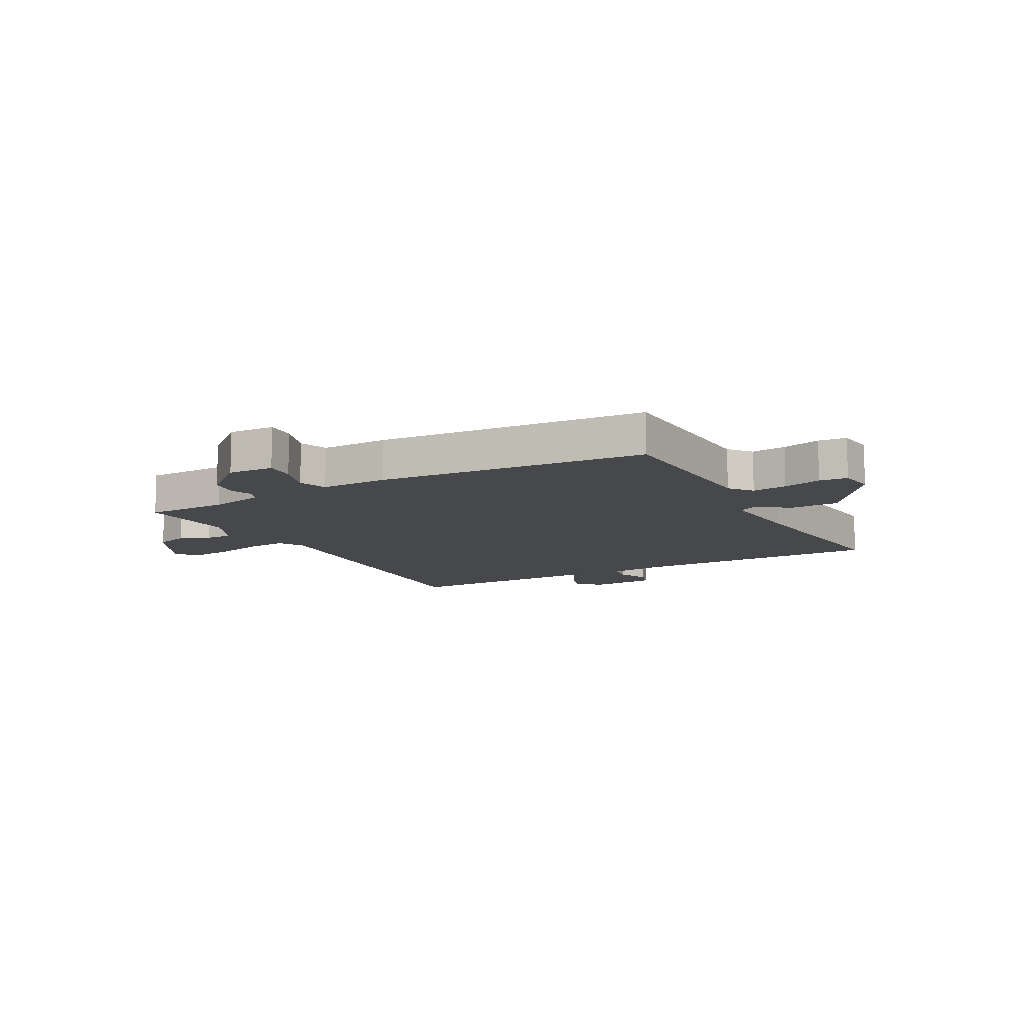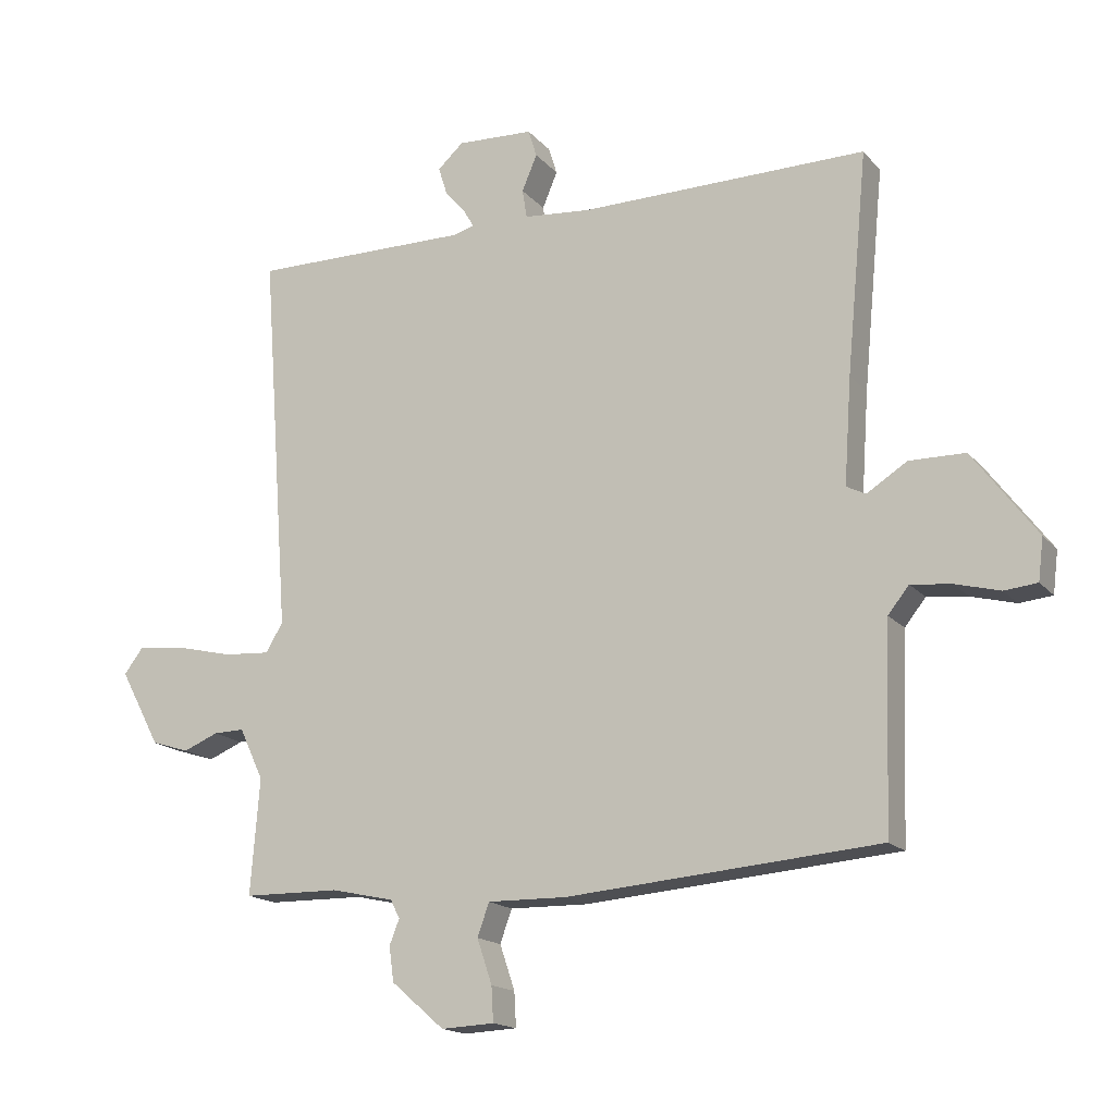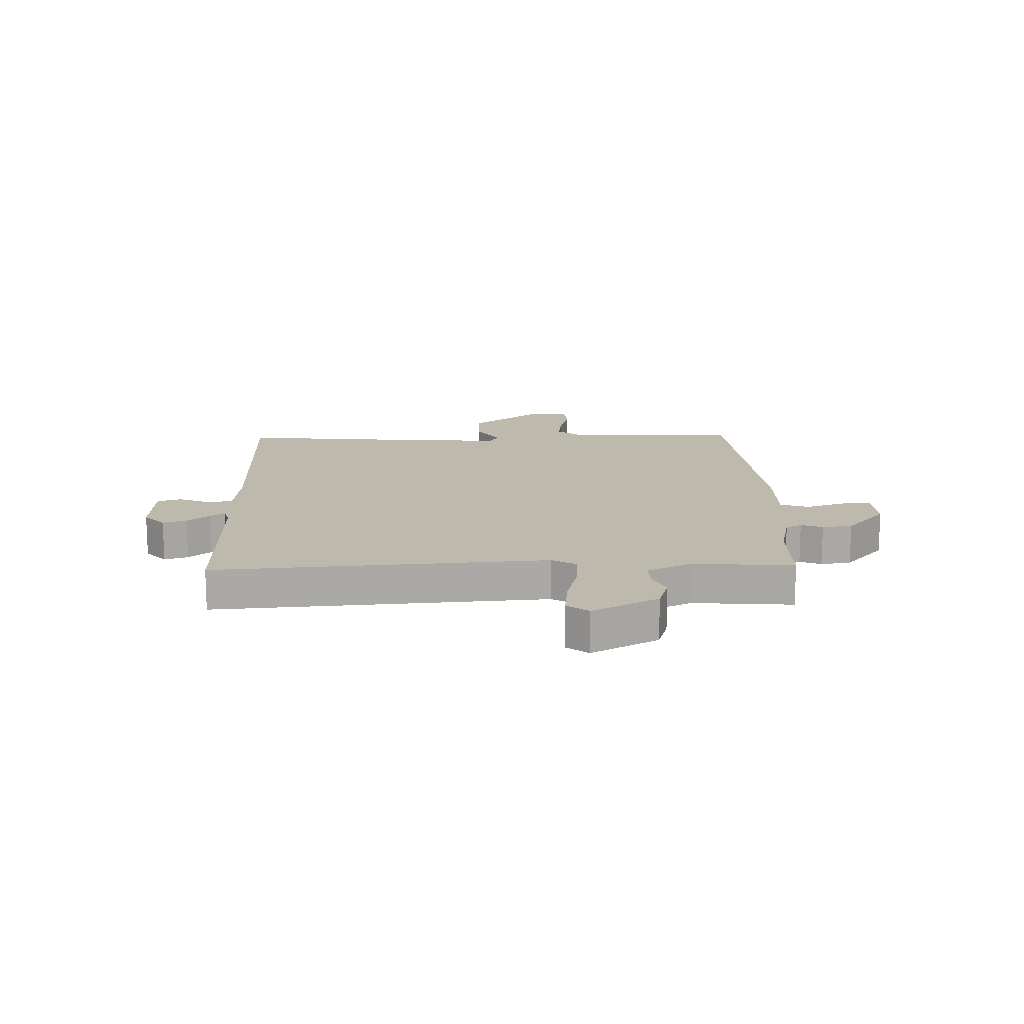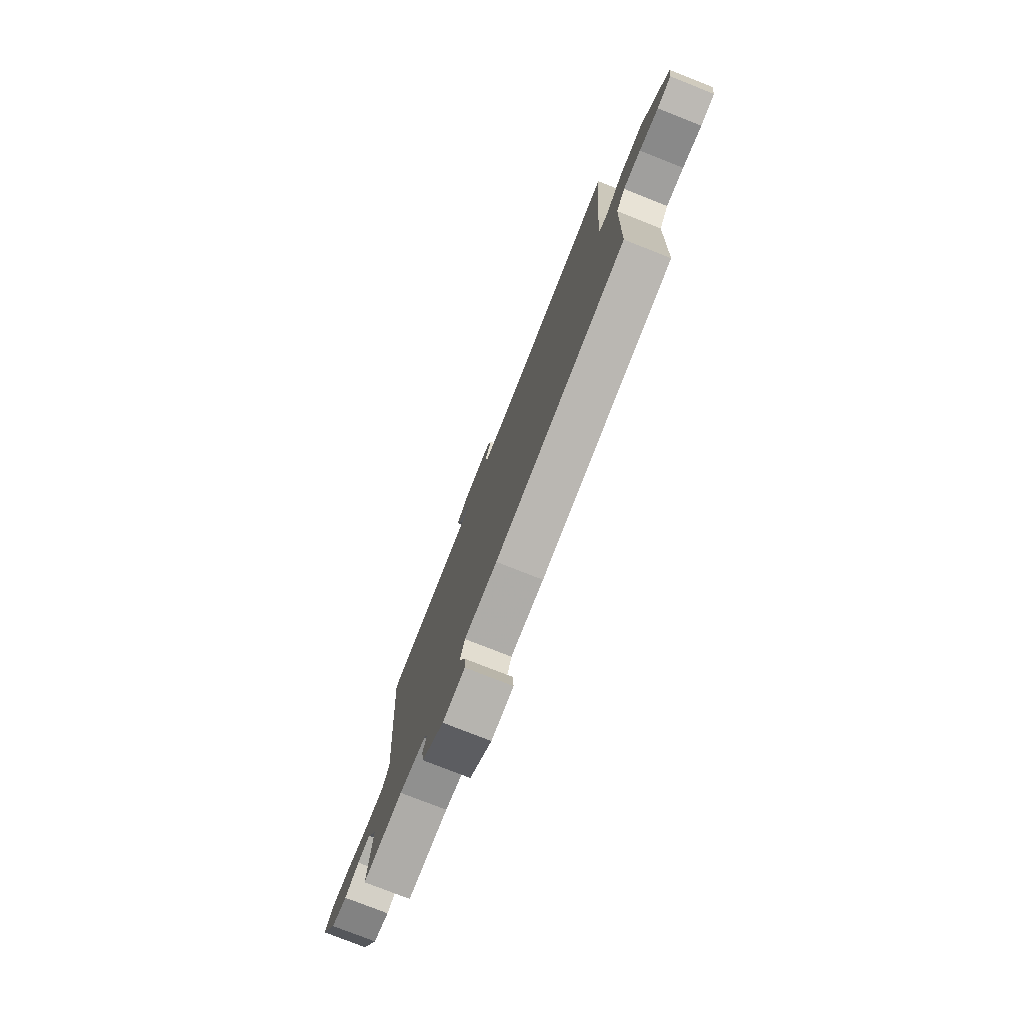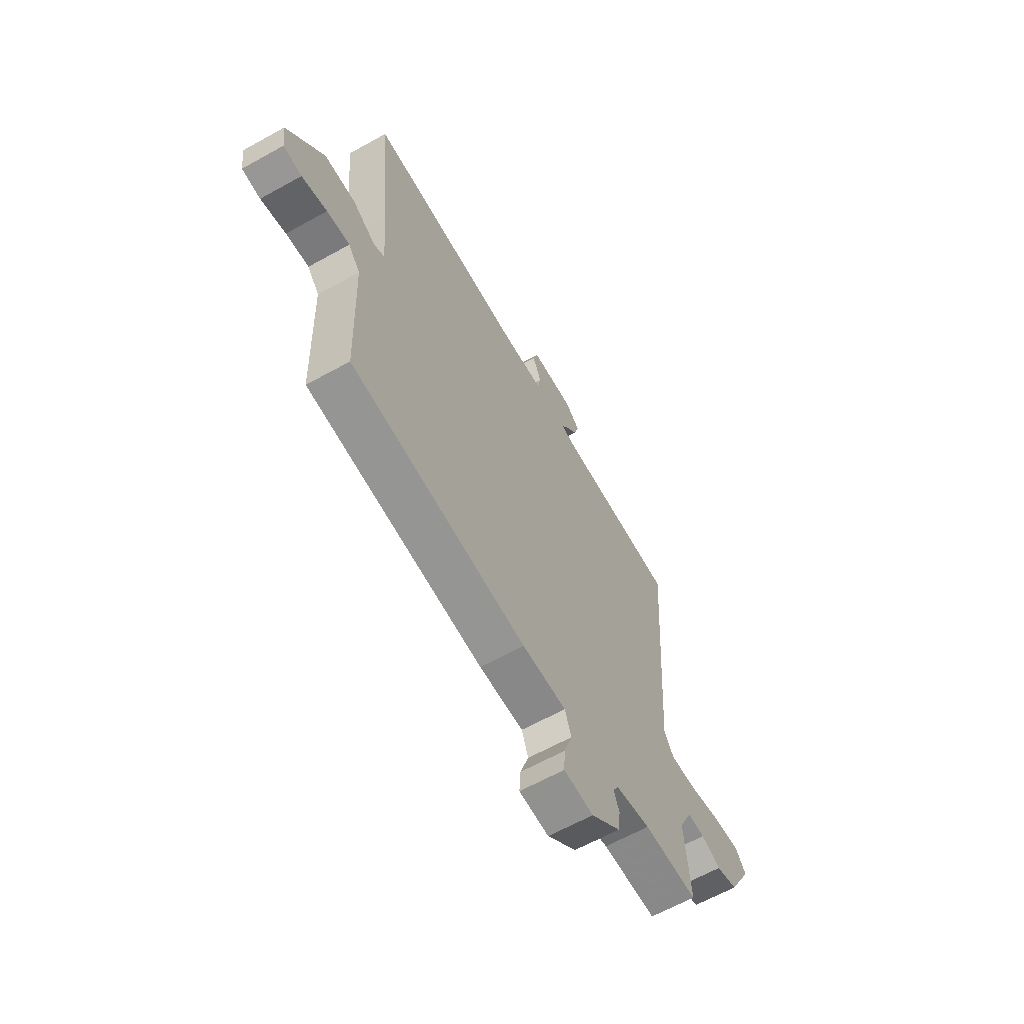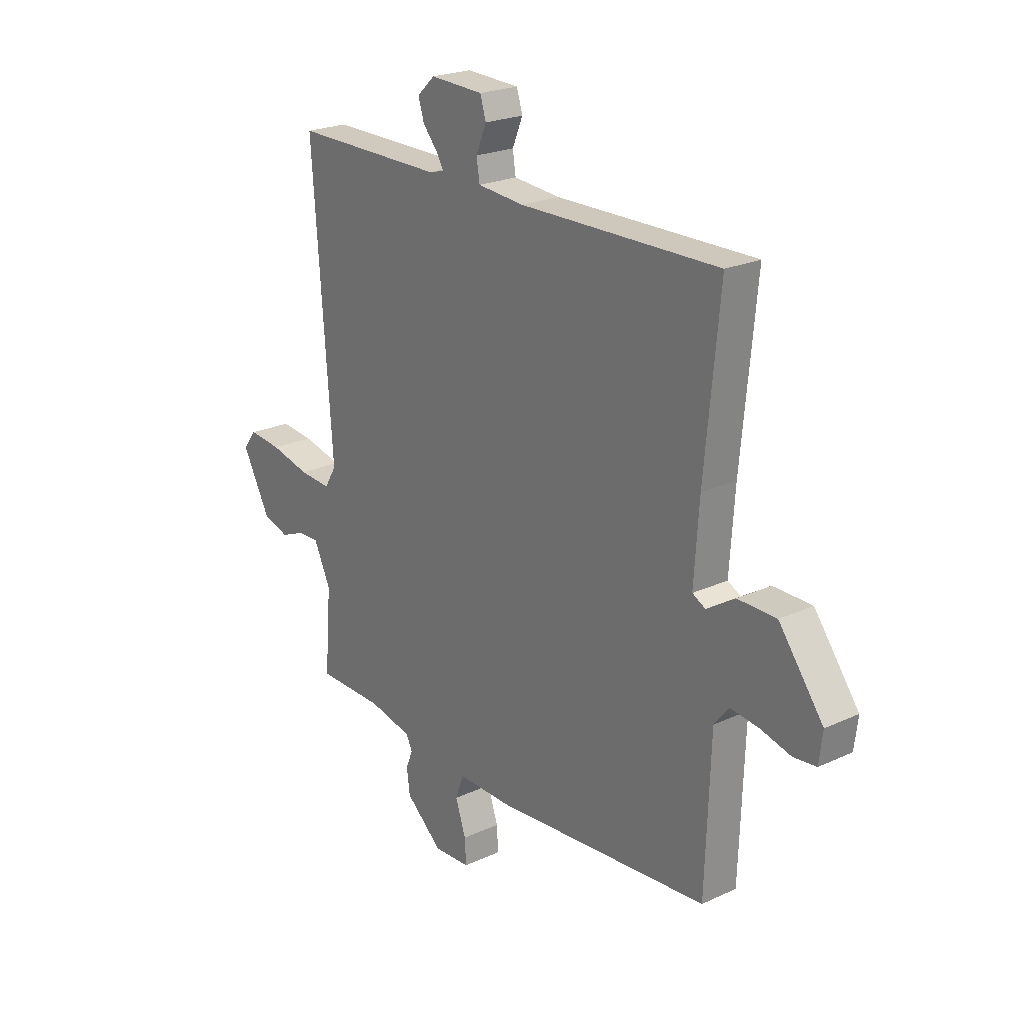
<metadata>
{"format":"obj","ext":"obj","renderer":"f3d","projection":"perspective","resolution":1024,"background":"white","views":[{"elev":-11.2,"azim":-151.1,"up":"+Y"},{"elev":-16.4,"azim":-153.7,"up":"+Z"},{"elev":15.0,"azim":88.4,"up":"+Y"},{"elev":-77.7,"azim":-111.5,"up":"+Z"},{"elev":-63.6,"azim":-60.7,"up":"+Z"},{"elev":22.6,"azim":-128.5,"up":"+Z"}]}
</metadata>
<code>
v 0.5 0.07 0.5
v 0.457 0.07 -0.085
v 0.483 0.07 -0.129
v 0.554 0.07 -0.124
v 0.641 0.07 -0.103
v 0.714 0.07 -0.096
v 0.743 0.07 -0.134
v 0.681 0.07 -0.25
v 0.623 0.07 -0.268
v 0.57 0.07 -0.246
v 0.523 0.07 -0.245
v 0.486 0.07 -0.324
v 0.5 0.07 -0.5
v 0.353 0.07 -0.502
v 0.257 0.07 -0.523
v 0.243 0.07 -0.551
v 0.258 0.07 -0.589
v 0.251 0.07 -0.642
v 0.17 0.07 -0.712
v 0.089 0.07 -0.708
v 0.092 0.07 -0.655
v 0.115 0.07 -0.587
v 0.097 0.07 -0.537
v -0.023 0.07 -0.539
v -0.5 0.07 -0.5
v -0.511 0.07 -0.19
v -0.543 0.07 -0.15
v -0.605 0.07 -0.157
v -0.673 0.07 -0.175
v -0.723 0.07 -0.17
v -0.731 0.07 -0.106
v -0.633 0.07 0.025
v -0.548 0.07 0.026
v -0.486 0.07 -0.013
v -0.457 0.07 0.002
v -0.468 0.07 0.163
v -0.5 0.07 0.5
v -0.062 0.07 0.495
v 0.041 0.07 0.504
v 0.048 0.07 0.548
v 0.025 0.07 0.603
v 0.038 0.07 0.645
v 0.155 0.07 0.65
v 0.194 0.07 0.614
v 0.181 0.07 0.572
v 0.149 0.07 0.534
v 0.133 0.07 0.507
v 0.166 0.07 0.498
v 0.5 0 0.5
v 0.457 0 -0.085
v 0.483 0 -0.129
v 0.554 0 -0.124
v 0.641 0 -0.103
v 0.714 0 -0.096
v 0.743 0 -0.134
v 0.681 0 -0.25
v 0.623 0 -0.268
v 0.57 0 -0.246
v 0.523 0 -0.245
v 0.486 0 -0.324
v 0.5 0 -0.5
v 0.353 0 -0.502
v 0.257 0 -0.523
v 0.243 0 -0.551
v 0.258 0 -0.589
v 0.251 0 -0.642
v 0.17 0 -0.712
v 0.089 0 -0.708
v 0.092 0 -0.655
v 0.115 0 -0.587
v 0.097 0 -0.537
v -0.023 0 -0.539
v -0.5 0 -0.5
v -0.511 0 -0.19
v -0.543 0 -0.15
v -0.605 0 -0.157
v -0.673 0 -0.175
v -0.723 0 -0.17
v -0.731 0 -0.106
v -0.633 0 0.025
v -0.548 0 0.026
v -0.486 0 -0.013
v -0.457 0 0.002
v -0.468 0 0.163
v -0.5 0 0.5
v -0.062 0 0.495
v 0.041 0 0.504
v 0.048 0 0.548
v 0.025 0 0.603
v 0.038 0 0.645
v 0.155 0 0.65
v 0.194 0 0.614
v 0.181 0 0.572
v 0.149 0 0.534
v 0.133 0 0.507
v 0.166 0 0.498
f 44 45 46
f 43 44 46
f 42 43 46
f 41 42 46
f 40 41 46
f 39 40 46 47
f 38 39 47 48
f 36 37 38
f 48 1 2
f 38 48 2
f 36 38 2
f 35 36 2
f 32 33 34
f 31 32 34
f 30 31 34
f 29 30 34
f 28 29 34
f 27 28 34 35
f 23 24 25 26
f 35 2 3
f 27 35 3
f 26 27 3
f 23 26 3
f 20 21 22
f 19 20 22
f 18 19 22
f 17 18 22
f 16 17 22
f 15 16 22 23
f 12 13 14
f 23 3 4
f 15 23 4
f 14 15 4
f 12 14 4
f 11 12 4
f 8 9 10
f 7 8 10
f 7 10 11
f 6 7 11
f 5 6 11
f 4 5 11
f 94 93 92
f 94 92 91
f 94 91 90
f 94 90 89
f 94 89 88
f 95 94 88 87
f 96 95 87 86
f 86 85 84
f 50 49 96
f 50 96 86
f 50 86 84
f 50 84 83
f 82 81 80
f 82 80 79
f 82 79 78
f 82 78 77
f 82 77 76
f 83 82 76 75
f 74 73 72 71
f 51 50 83
f 51 83 75
f 51 75 74
f 51 74 71
f 70 69 68
f 70 68 67
f 70 67 66
f 70 66 65
f 70 65 64
f 71 70 64 63
f 62 61 60
f 52 51 71
f 52 71 63
f 52 63 62
f 52 62 60
f 52 60 59
f 58 57 56
f 58 56 55
f 59 58 55
f 59 55 54
f 59 54 53
f 59 53 52
f 1 49 50 2
f 2 50 51 3
f 3 51 52 4
f 4 52 53 5
f 5 53 54 6
f 6 54 55 7
f 7 55 56 8
f 8 56 57 9
f 9 57 58 10
f 10 58 59 11
f 11 59 60 12
f 12 60 61 13
f 13 61 62 14
f 14 62 63 15
f 15 63 64 16
f 16 64 65 17
f 17 65 66 18
f 18 66 67 19
f 19 67 68 20
f 20 68 69 21
f 21 69 70 22
f 22 70 71 23
f 23 71 72 24
f 24 72 73 25
f 25 73 74 26
f 26 74 75 27
f 27 75 76 28
f 28 76 77 29
f 29 77 78 30
f 30 78 79 31
f 31 79 80 32
f 32 80 81 33
f 33 81 82 34
f 34 82 83 35
f 35 83 84 36
f 36 84 85 37
f 37 85 86 38
f 38 86 87 39
f 39 87 88 40
f 40 88 89 41
f 41 89 90 42
f 42 90 91 43
f 43 91 92 44
f 44 92 93 45
f 45 93 94 46
f 46 94 95 47
f 47 95 96 48
f 48 96 49 1

</code>
